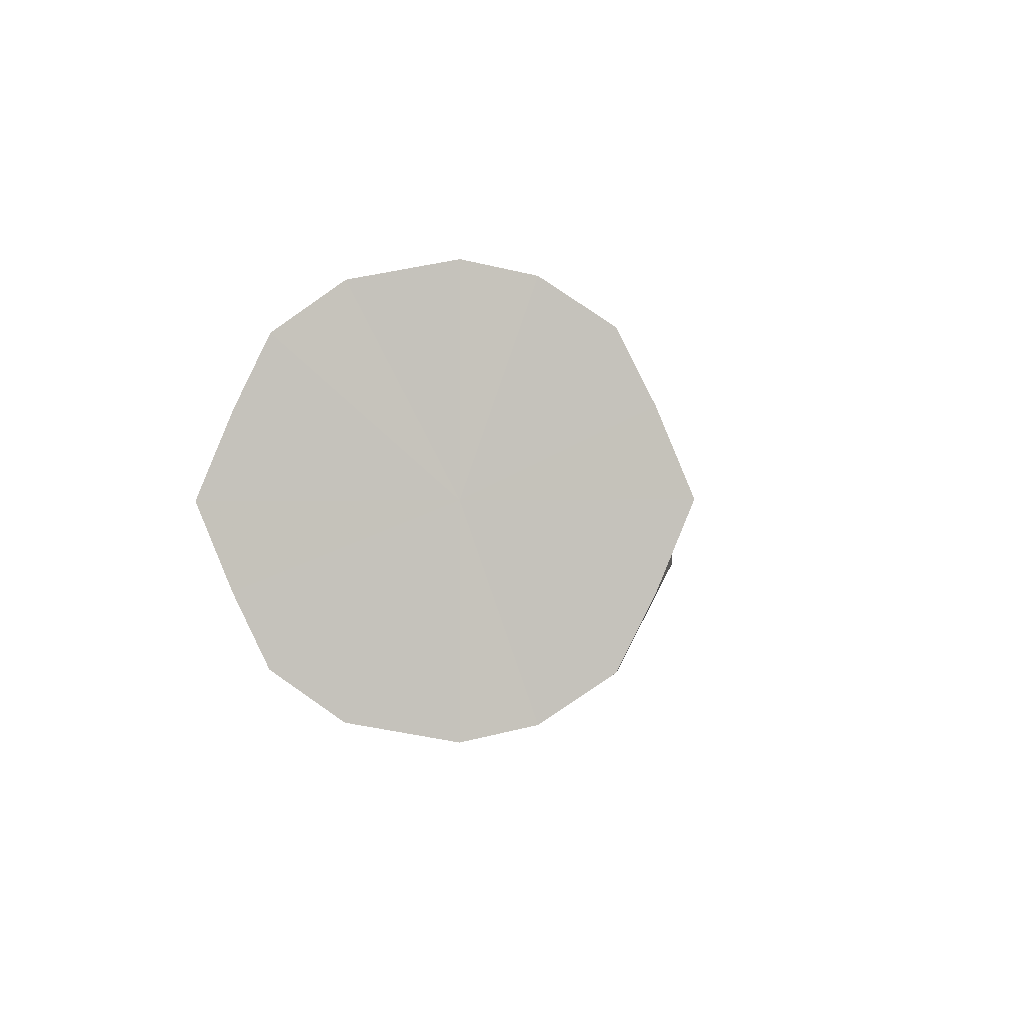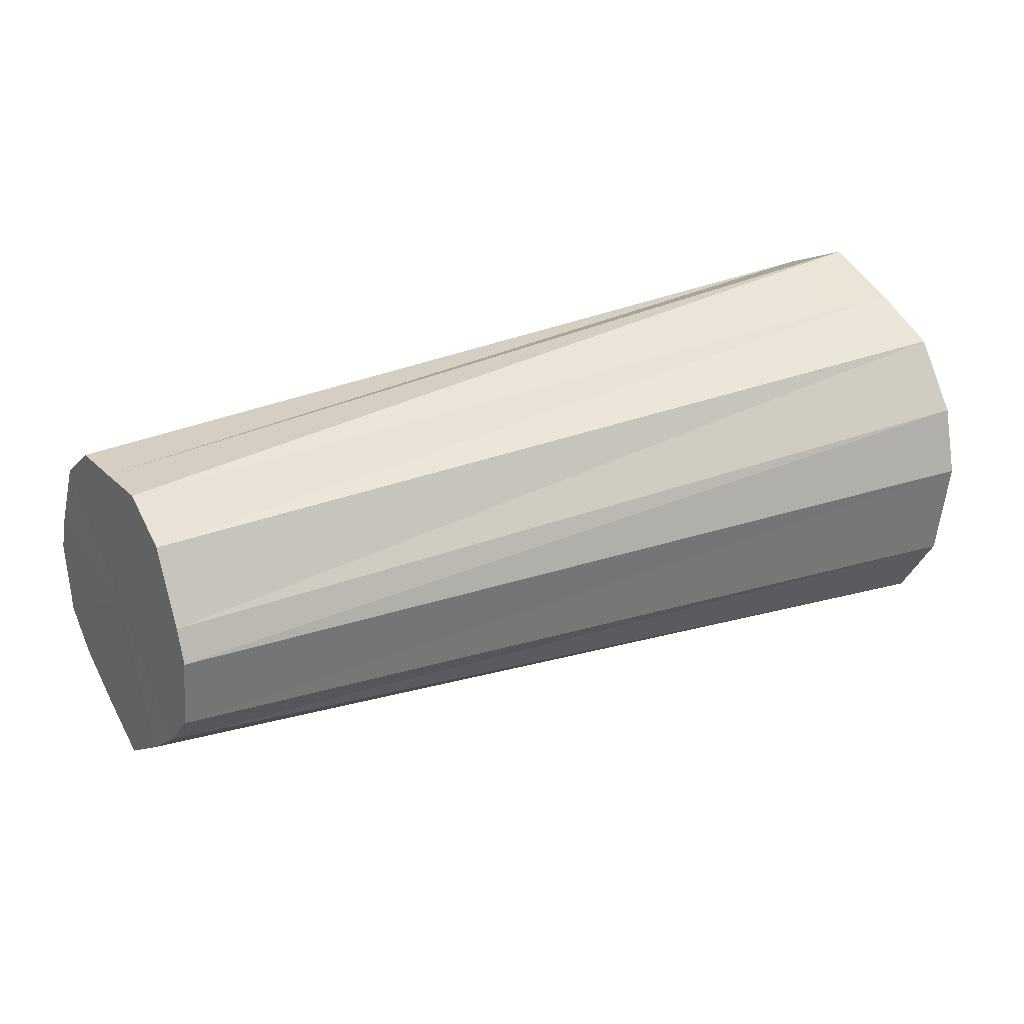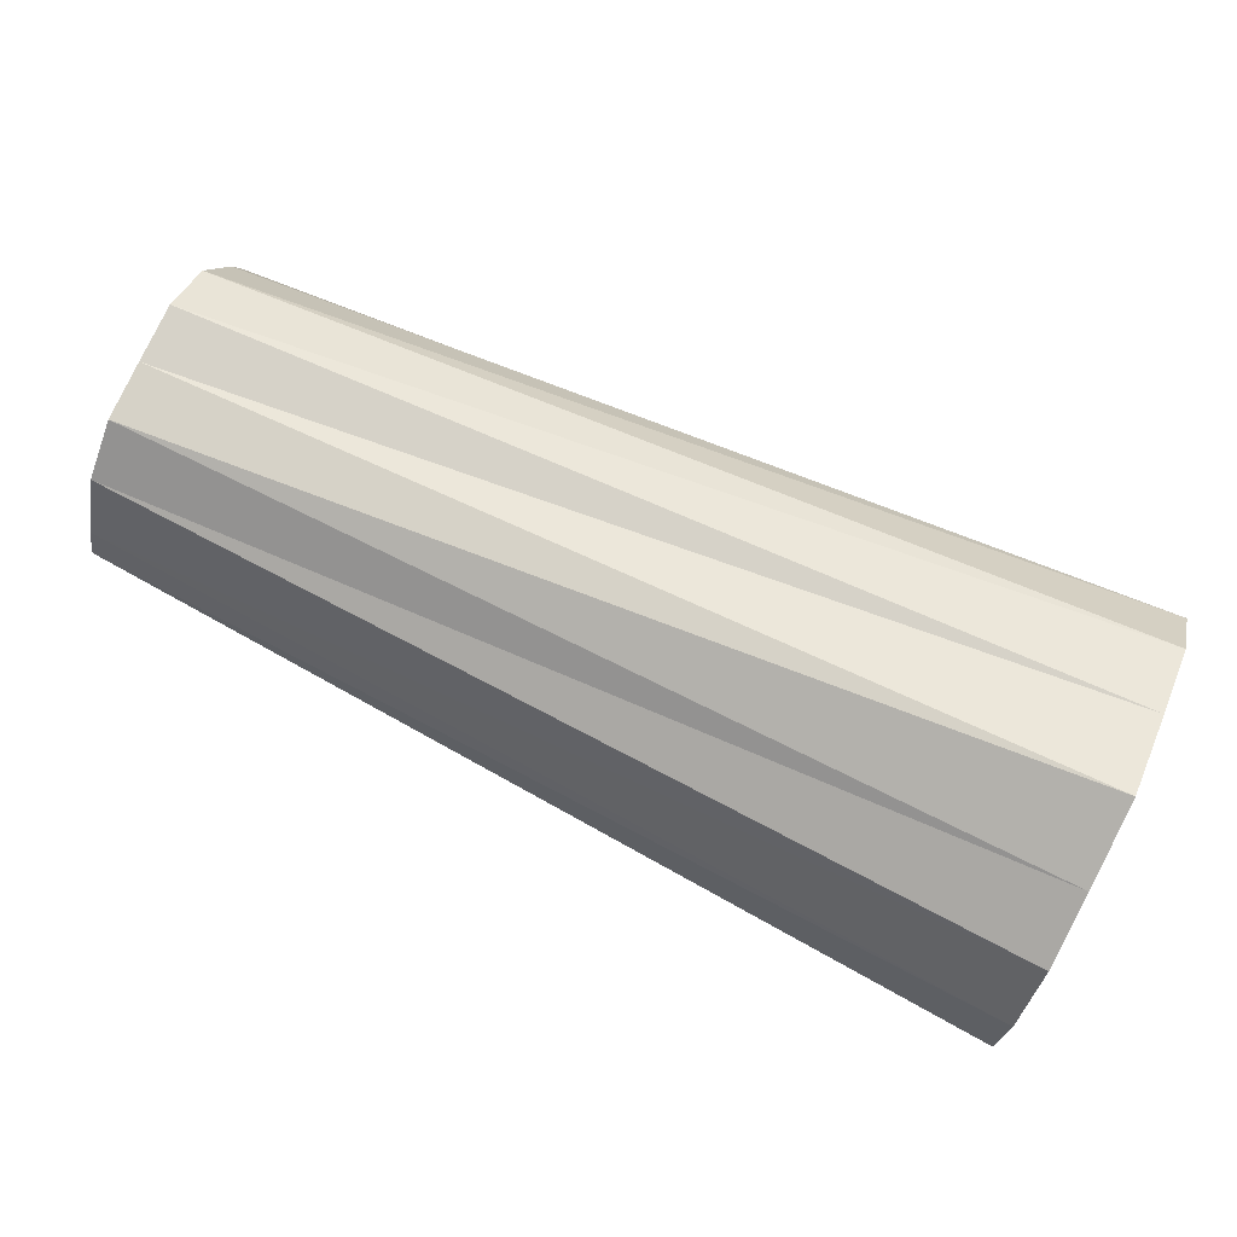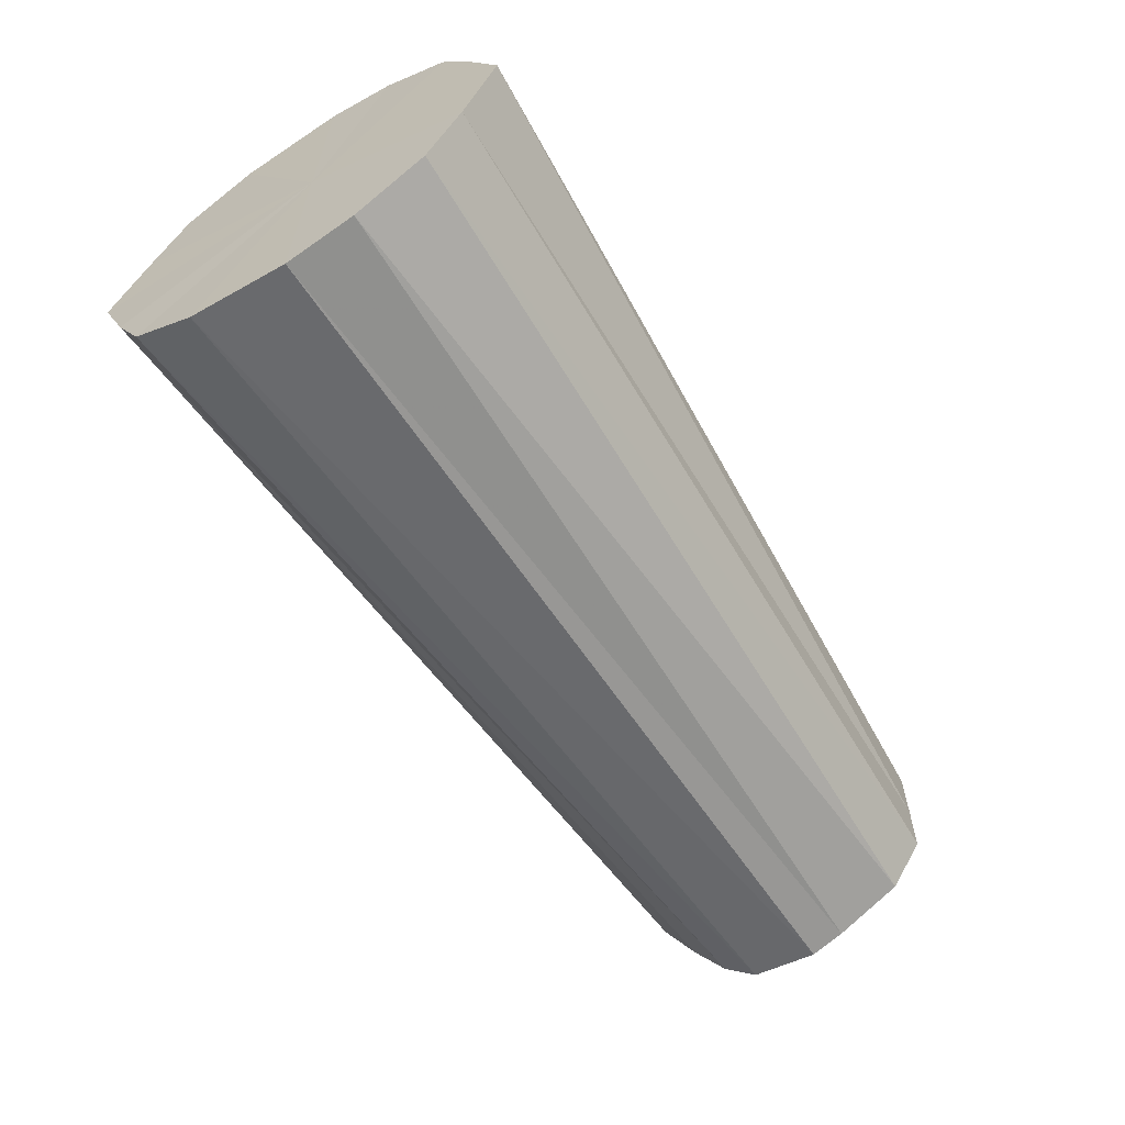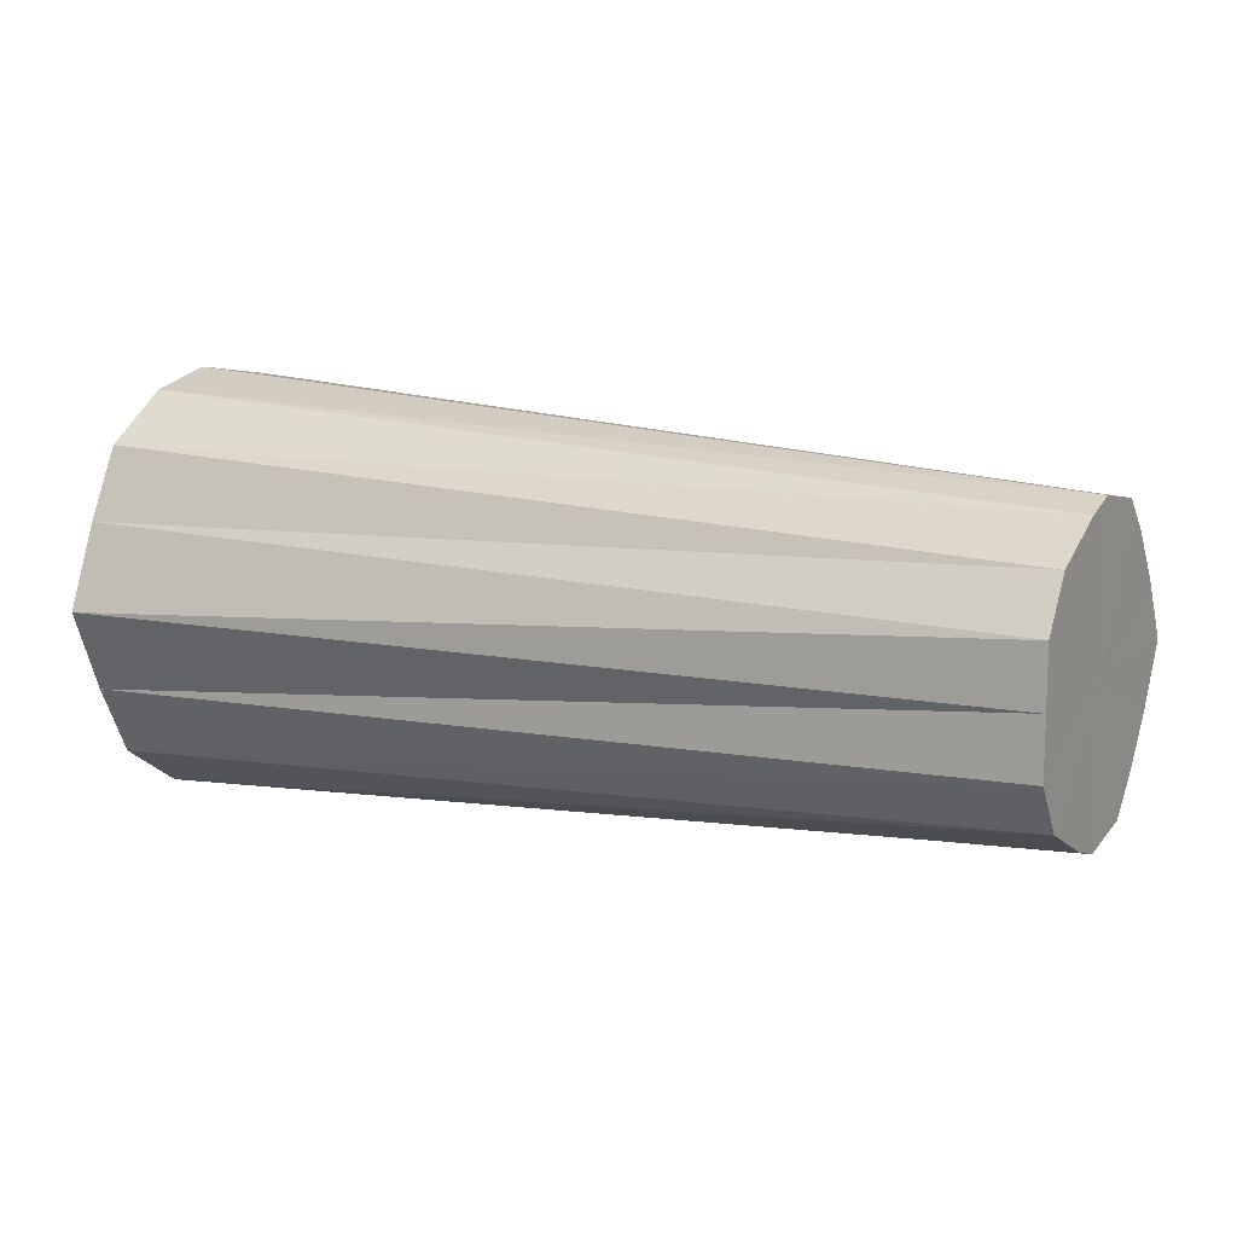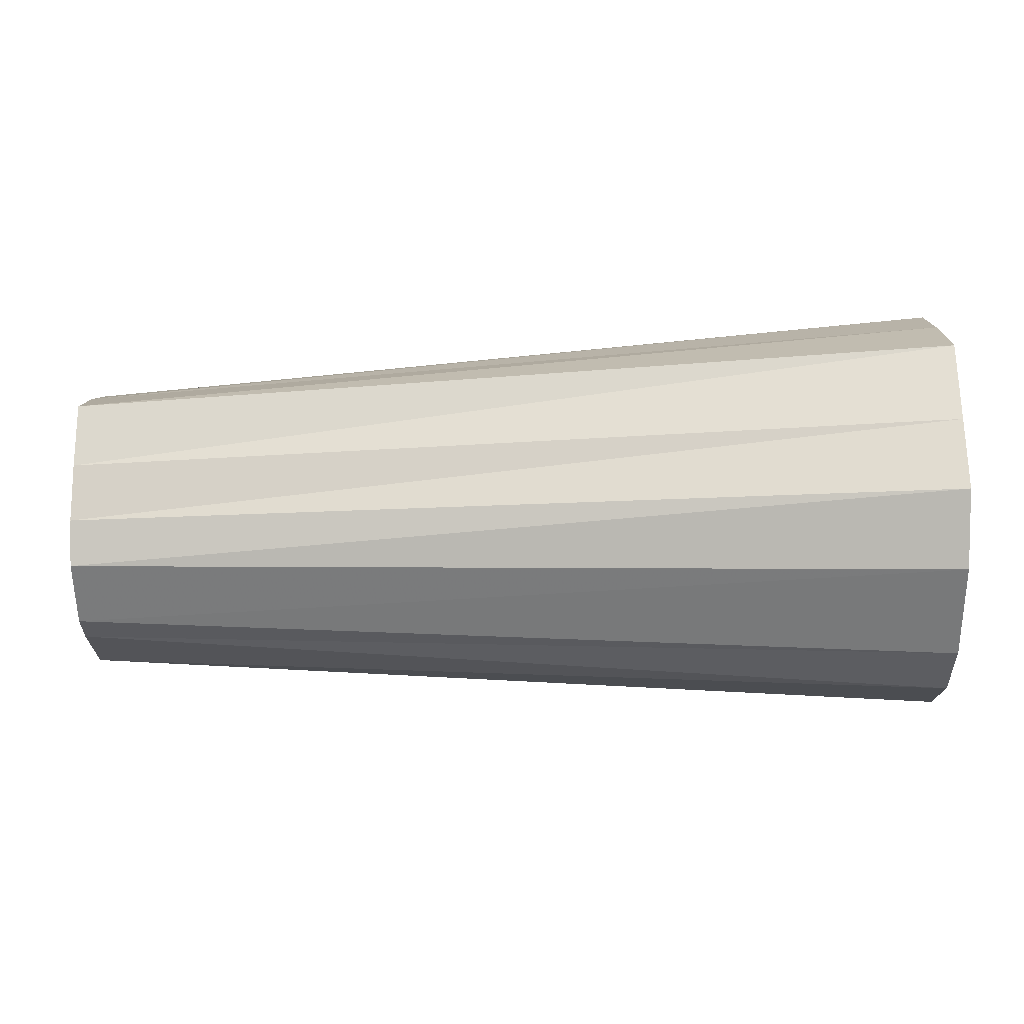
<metadata>
{"format":"obj","ext":"obj","renderer":"f3d","projection":"perspective","resolution":1024,"background":"white","views":[{"elev":-1.3,"azim":97.8,"up":"+Z"},{"elev":24.7,"azim":-33.1,"up":"+Y"},{"elev":77.6,"azim":25.1,"up":"+Y"},{"elev":-61.6,"azim":122.3,"up":"+Z"},{"elev":11.9,"azim":-151.2,"up":"+Z"},{"elev":-49.5,"azim":0.7,"up":"+Z"}]}
</metadata>
<code>
o 22048
v 2220 1856 10.89
v 2220 1856 10.91
v 2220 1856 10.89
v 2220 1856 10.92
v 2220 1856 10.92
v 2220 1856 10.88
v 2220 1856 10.87
v 2220 1856 10.93
v 2220 1856 10.94
v 2220 1856 10.86
v 2220 1856 10.85
v 2220 1856 10.94
v 2220 1856 10.95
v 2220 1856 10.85
v 2220 1856 10.83
v 2220 1856 10.93
v 2220 1856 10.95
v 2220 1856 10.85
v 2220 1856 10.83
v 2220 1856 10.92
v 2220 1856 10.95
v 2220 1856 10.85
v 2220 1856 10.83
v 2220 1856 10.91
v 2220 1856 10.94
v 2220 1856 10.86
v 2220 1856 10.85
v 2220 1856 10.89
v 2220 1856 10.92
v 2220 1856 10.88
v 2220 1856 10.87
v 2220 1856 10.89
v 2220 1856 10.91
v 2220 1856 10.92
v 2220 1856 10.89
v 2220 1856 10.92
v 2220 1856 10.94
v 2220 1856 10.89
v 2220 1856 10.87
v 2220 1856 10.93
v 2220 1856 10.95
v 2220 1856 10.94
v 2220 1856 10.95
v 2220 1856 10.88
v 2220 1856 10.85
v 2220 1856 10.93
v 2220 1856 10.95
v 2220 1856 10.92
v 2220 1856 10.94
v 2220 1856 10.86
v 2220 1856 10.83
v 2220 1856 10.91
v 2220 1856 10.92
v 2220 1856 10.89
v 2220 1856 10.89
v 2220 1856 10.85
v 2220 1856 10.83
v 2220 1856 10.88
v 2220 1856 10.87
v 2220 1856 10.86
v 2220 1856 10.85
v 2220 1856 10.85
v 2220 1856 10.83
v 2220 1856 10.85
v 2220 1856 10.89
v 2220 1856 10.89
v 2220 1856 10.91
v 2220 1856 10.92
v 2220 1856 10.88
v 2220 1856 10.93
v 2220 1856 10.86
v 2220 1856 10.94
v 2220 1856 10.85
v 2220 1856 10.93
v 2220 1856 10.85
v 2220 1856 10.92
v 2220 1856 10.85
v 2220 1856 10.91
v 2220 1856 10.86
v 2220 1856 10.89
v 2220 1856 10.88
v 2220 1856 10.89
v 2220 1856 10.92
v 2220 1856 10.89
v 2220 1856 10.94
v 2220 1856 10.87
v 2220 1856 10.95
v 2220 1856 10.85
v 2220 1856 10.95
v 2220 1856 10.83
v 2220 1856 10.95
v 2220 1856 10.83
v 2220 1856 10.94
v 2220 1856 10.83
v 2220 1856 10.92
v 2220 1856 10.85
v 2220 1856 10.89
v 2220 1856 10.87
f 1 2 3
f 2 4 5
f 6 1 7
f 4 8 9
f 10 6 11
f 8 12 13
f 14 10 15
f 12 16 17
f 18 14 19
f 16 20 21
f 22 18 23
f 20 24 25
f 26 22 27
f 24 28 29
f 30 26 31
f 28 30 32
f 33 34 35
f 36 37 34
f 38 35 39
f 40 41 37
f 42 43 41
f 44 39 45
f 46 47 43
f 48 49 47
f 50 45 51
f 52 53 49
f 54 55 53
f 56 51 57
f 58 59 55
f 60 61 59
f 62 57 63
f 64 63 61
f 65 66 67
f 67 66 68
f 69 66 65
f 68 66 70
f 71 66 69
f 70 66 72
f 73 66 71
f 72 66 74
f 75 66 73
f 74 66 76
f 77 66 75
f 76 66 78
f 79 66 77
f 78 66 80
f 81 66 79
f 80 66 81
f 82 83 84
f 83 85 84
f 86 82 84
f 85 87 84
f 88 86 84
f 87 89 84
f 90 88 84
f 89 91 84
f 92 90 84
f 91 93 84
f 94 92 84
f 93 95 84
f 96 94 84
f 95 97 84
f 98 96 84
f 97 98 84

</code>
